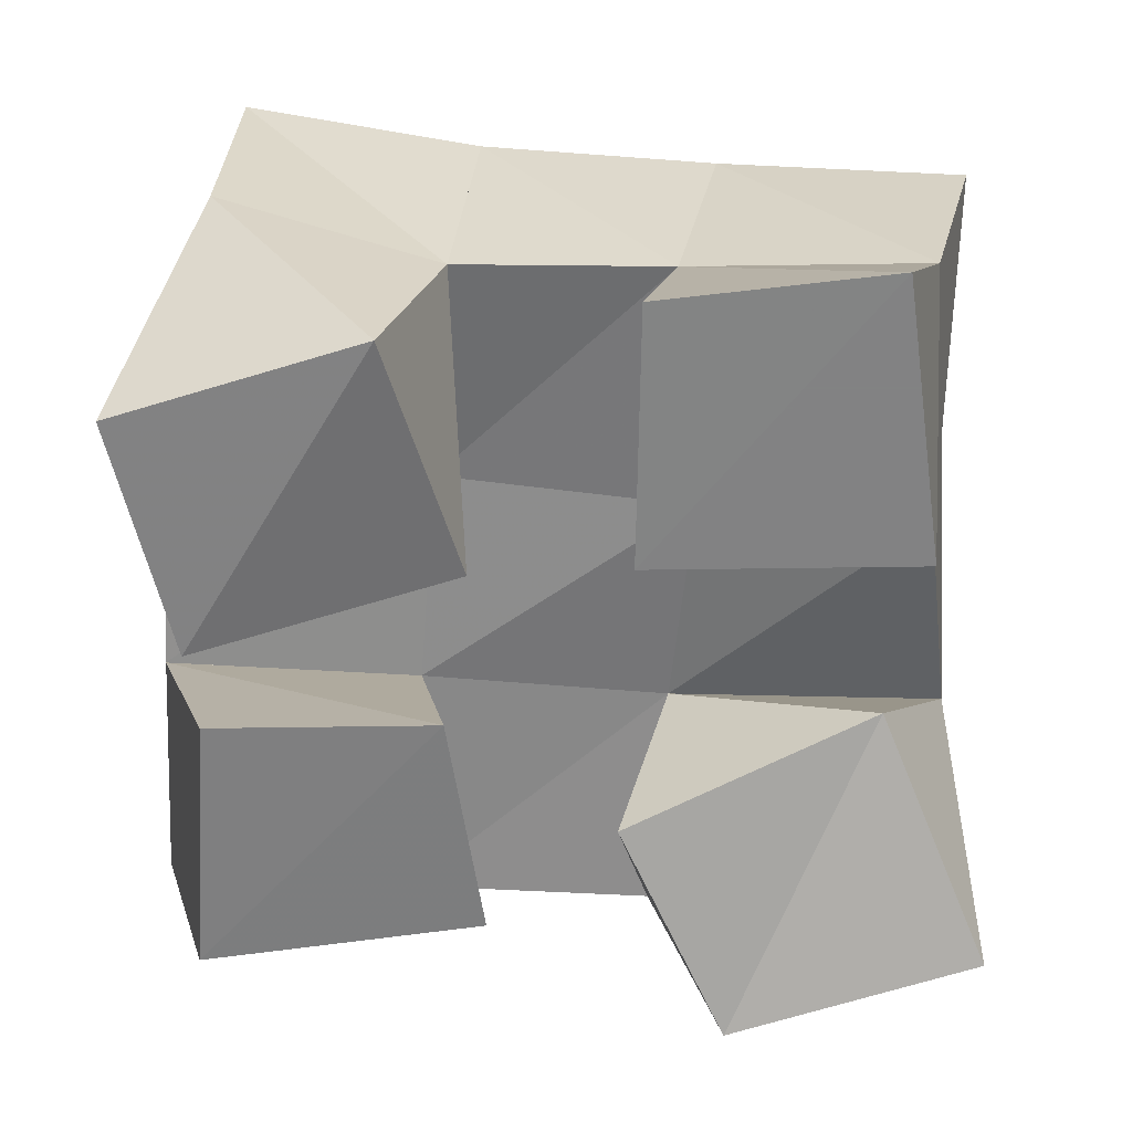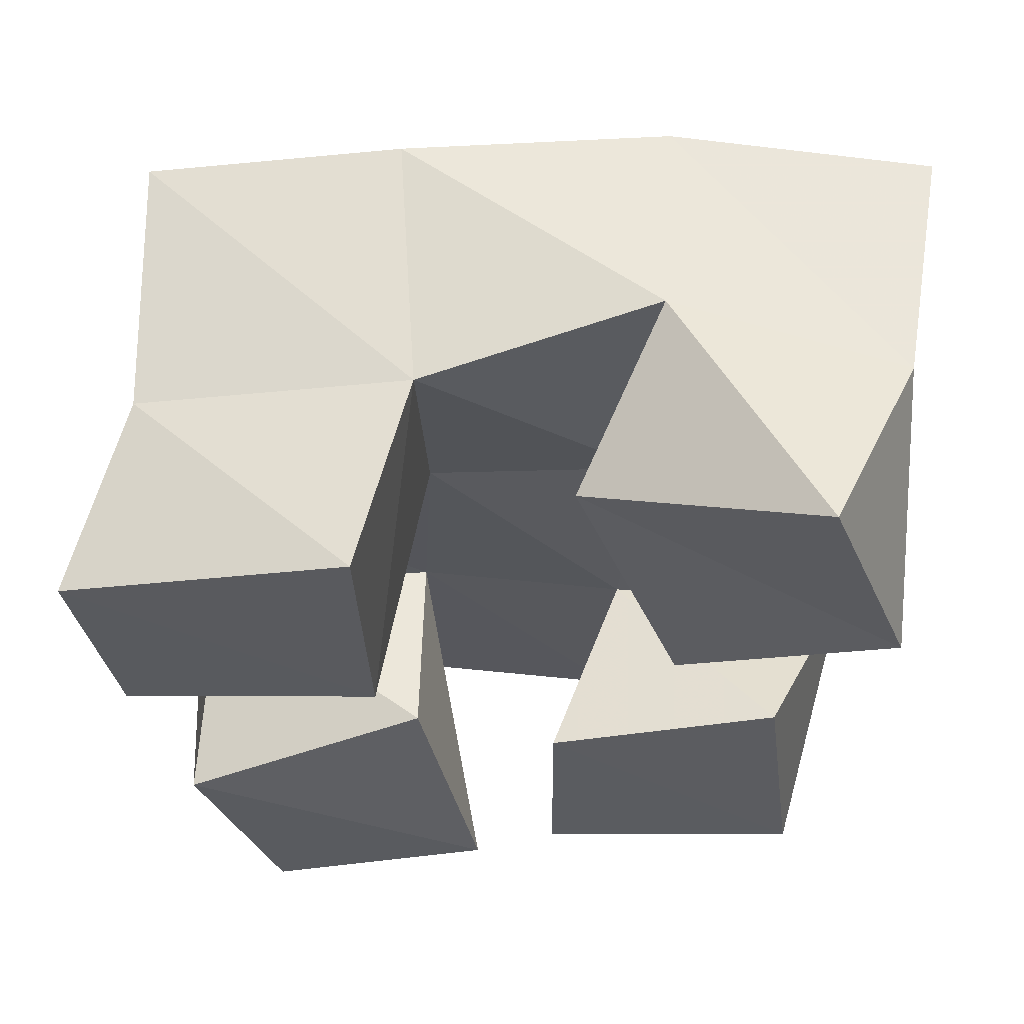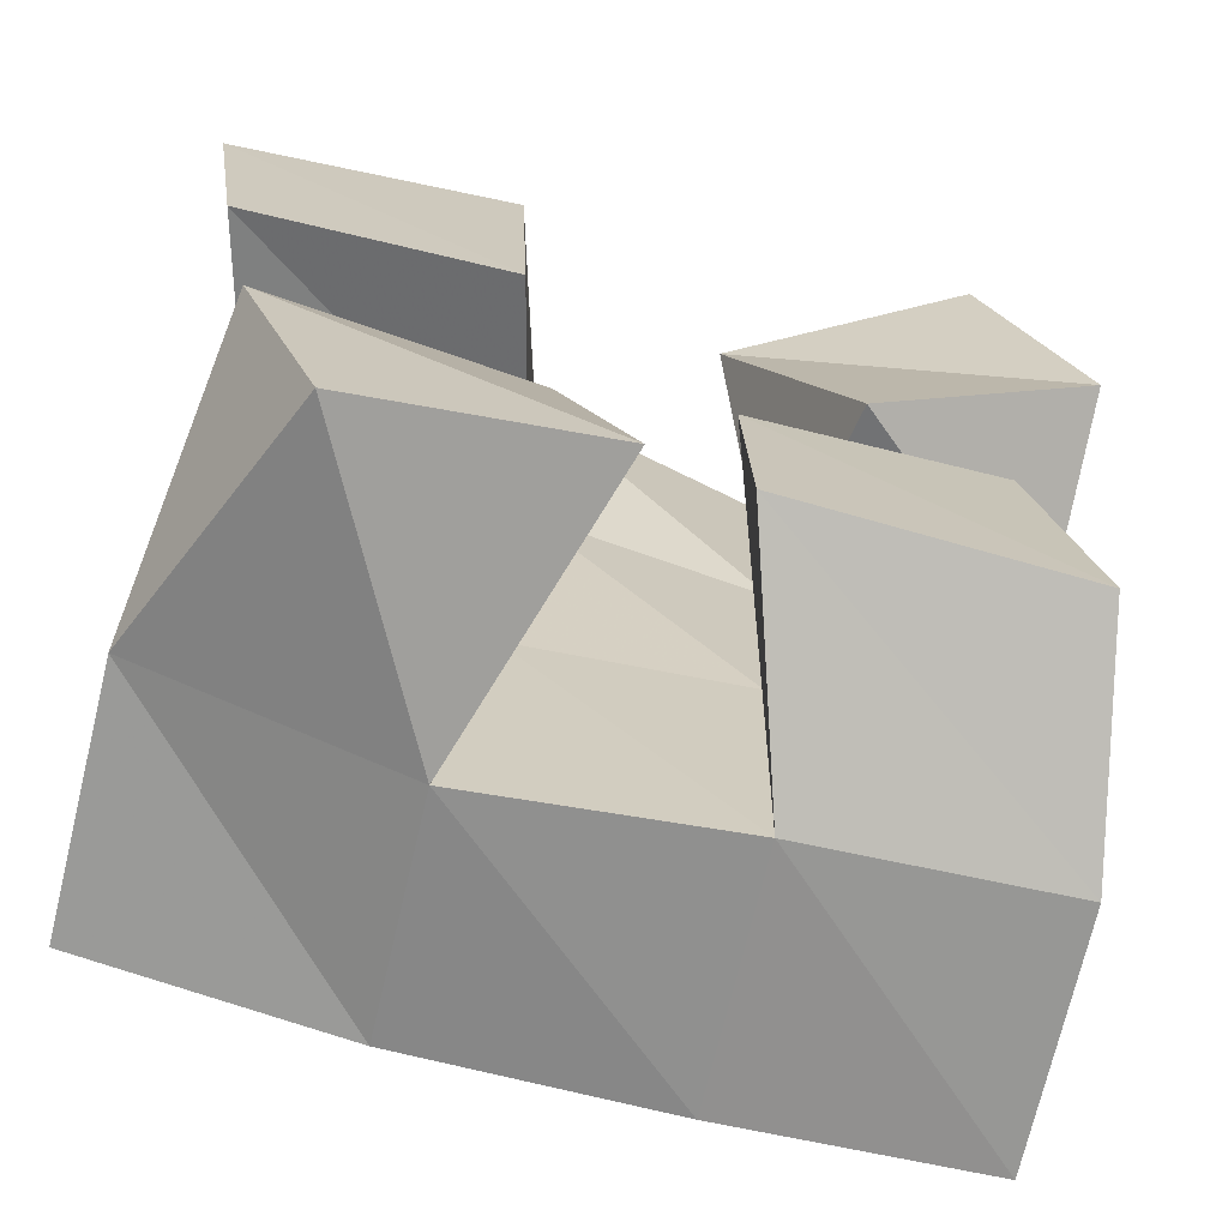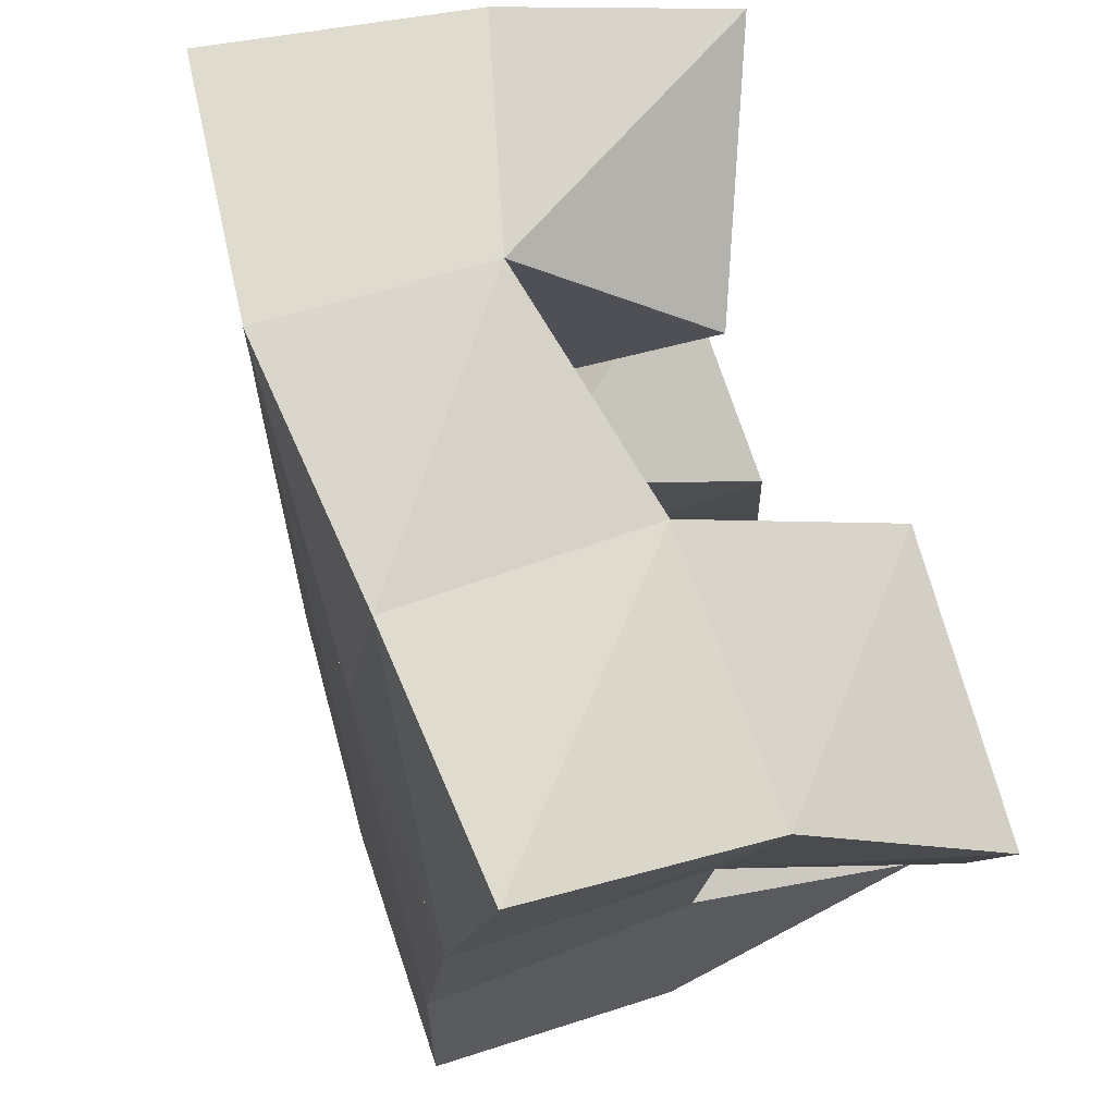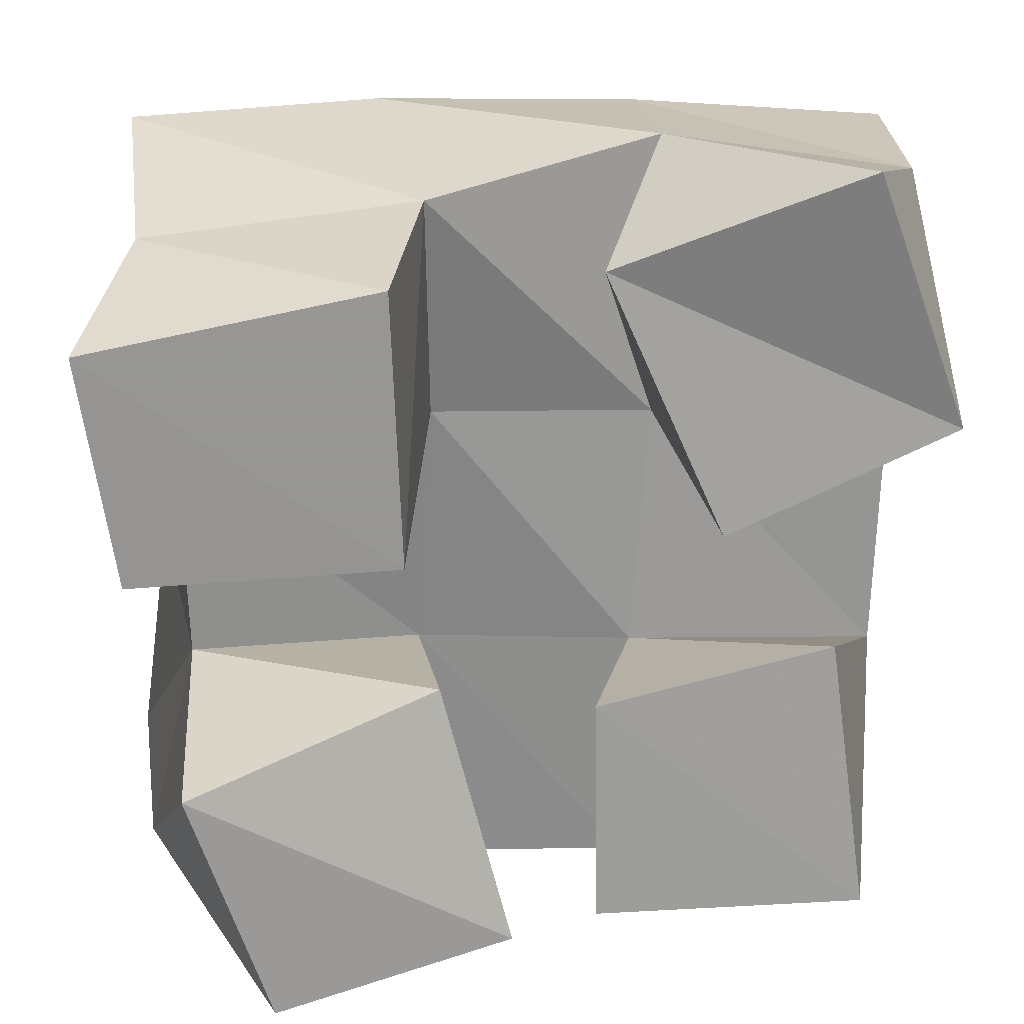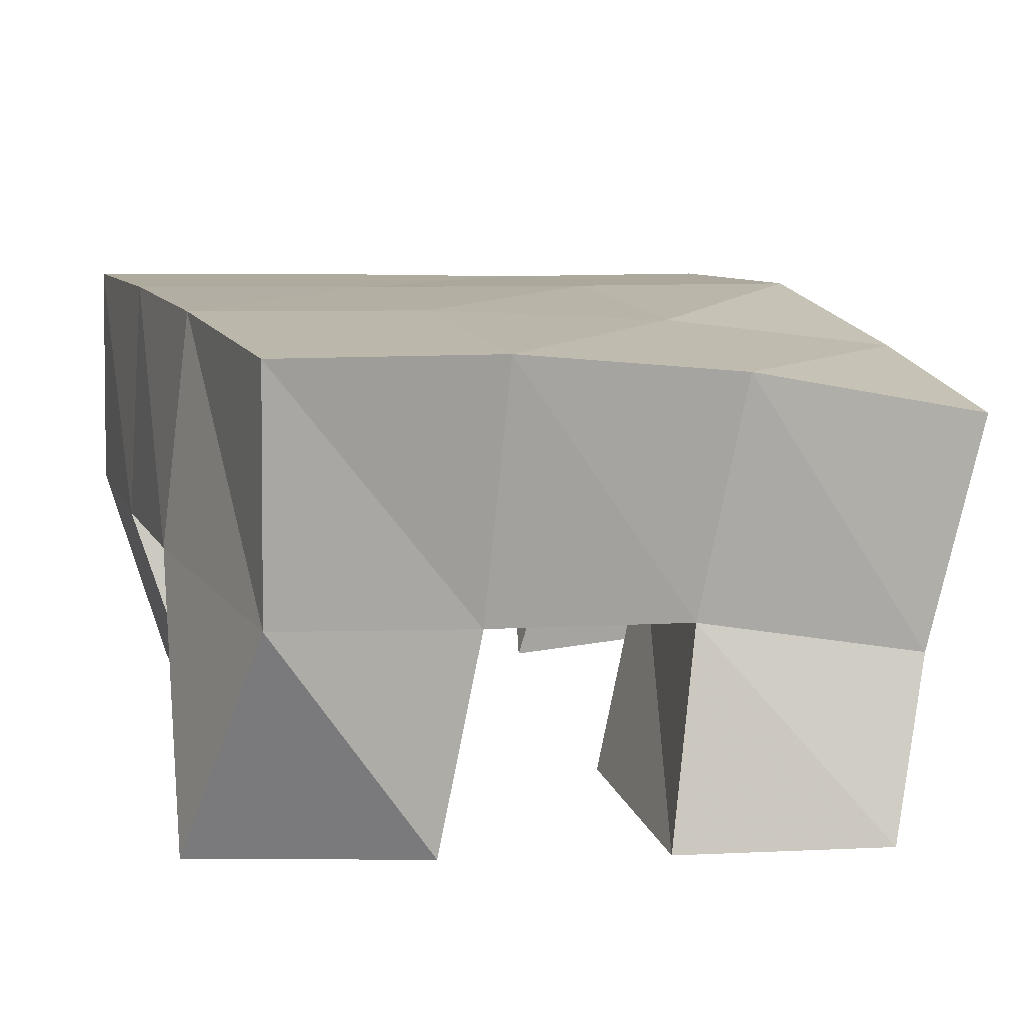
<metadata>
{"format":"obj","ext":"obj","renderer":"f3d","projection":"perspective","resolution":1024,"background":"white","views":[{"elev":-60.9,"azim":-91.3,"up":"+Y"},{"elev":-31.4,"azim":-0.0,"up":"+Y"},{"elev":-69.9,"azim":-13.9,"up":"+Z"},{"elev":73.7,"azim":-107.5,"up":"+Z"},{"elev":22.6,"azim":-9.0,"up":"+Z"},{"elev":13.7,"azim":-105.0,"up":"+Y"}]}
</metadata>
<code>
v 0.498 0.1 0.09343
v 0.4763 0.1511 0.1076
v 0.5449 0.1005 0.1055
v 0.5263 0.1552 0.0955
v 0.4823 0.101 0.1411
v 0.4865 0.1453 0.1515
v 0.5324 0.1098 0.1565
v 0.5332 0.151 0.1487
v 0.5866 0.1076 0.1856
v 0.5811 0.149 0.1965
v 0.6295 0.1 0.2077
v 0.6299 0.1458 0.194
v 0.5651 0.1178 0.2357
v 0.5824 0.1511 0.2528
v 0.6111 0.1 0.2572
v 0.6297 0.1395 0.247
v 0.474 0.1004 0.186
v 0.4852 0.1437 0.1941
v 0.525 0.1 0.1864
v 0.5358 0.1456 0.1999
v 0.4676 0.1 0.2303
v 0.4802 0.1355 0.2407
v 0.523 0.1 0.2396
v 0.5341 0.1381 0.245
v 0.5624 0.1037 0.1075
v 0.5769 0.1506 0.09398
v 0.617 0.1049 0.1047
v 0.6257 0.1486 0.0927
v 0.562 0.1058 0.1525
v 0.5772 0.1479 0.1462
v 0.6097 0.108 0.1607
v 0.6286 0.1462 0.1435
v 0.4762 0.2013 0.1086
v 0.5272 0.2025 0.102
v 0.4826 0.199 0.1562
v 0.532 0.2001 0.1517
v 0.4831 0.1934 0.2036
v 0.5325 0.1959 0.2032
v 0.4808 0.1834 0.2523
v 0.5308 0.1886 0.2531
v 0.5782 0.2006 0.09785
v 0.5812 0.1983 0.1481
v 0.5834 0.1964 0.2
v 0.585 0.195 0.2495
v 0.6273 0.1971 0.09434
v 0.6306 0.1949 0.1449
v 0.6338 0.1921 0.1962
v 0.6383 0.1905 0.2454
f 1 2 4
f 3 1 4
f 2 6 8
f 4 2 8
f 6 5 7
f 8 6 7
f 5 1 3
f 7 5 3
f 8 7 3
f 4 8 3
f 2 1 5
f 6 2 5
f 9 10 12
f 11 9 12
f 10 14 16
f 12 10 16
f 14 13 15
f 16 14 15
f 13 9 11
f 15 13 11
f 16 15 11
f 12 16 11
f 10 9 13
f 14 10 13
f 17 18 20
f 19 17 20
f 18 22 24
f 20 18 24
f 22 21 23
f 24 22 23
f 21 17 19
f 23 21 19
f 24 23 19
f 20 24 19
f 18 17 21
f 22 18 21
f 25 26 28
f 27 25 28
f 26 30 32
f 28 26 32
f 30 29 31
f 32 30 31
f 29 25 27
f 31 29 27
f 32 31 27
f 28 32 27
f 26 25 29
f 30 26 29
f 2 33 34
f 4 2 34
f 33 35 36
f 34 33 36
f 35 6 8
f 36 35 8
f 6 2 4
f 8 6 4
f 36 8 4
f 34 36 4
f 33 2 6
f 35 33 6
f 6 35 36
f 8 6 36
f 35 37 38
f 36 35 38
f 37 18 20
f 38 37 20
f 18 6 8
f 20 18 8
f 38 20 8
f 36 38 8
f 35 6 18
f 37 35 18
f 18 37 38
f 20 18 38
f 37 39 40
f 38 37 40
f 39 22 24
f 40 39 24
f 22 18 20
f 24 22 20
f 40 24 20
f 38 40 20
f 37 18 22
f 39 37 22
f 4 34 41
f 26 4 41
f 34 36 42
f 41 34 42
f 36 8 30
f 42 36 30
f 8 4 26
f 30 8 26
f 42 30 26
f 41 42 26
f 34 4 8
f 36 34 8
f 8 36 42
f 30 8 42
f 36 38 43
f 42 36 43
f 38 20 10
f 43 38 10
f 20 8 30
f 10 20 30
f 43 10 30
f 42 43 30
f 36 8 20
f 38 36 20
f 20 38 43
f 10 20 43
f 38 40 44
f 43 38 44
f 40 24 14
f 44 40 14
f 24 20 10
f 14 24 10
f 44 14 10
f 43 44 10
f 38 20 24
f 40 38 24
f 26 41 45
f 28 26 45
f 41 42 46
f 45 41 46
f 42 30 32
f 46 42 32
f 30 26 28
f 32 30 28
f 46 32 28
f 45 46 28
f 41 26 30
f 42 41 30
f 30 42 46
f 32 30 46
f 42 43 47
f 46 42 47
f 43 10 12
f 47 43 12
f 10 30 32
f 12 10 32
f 47 12 32
f 46 47 32
f 42 30 10
f 43 42 10
f 10 43 47
f 12 10 47
f 43 44 48
f 47 43 48
f 44 14 16
f 48 44 16
f 14 10 12
f 16 14 12
f 48 16 12
f 47 48 12
f 43 10 14
f 44 43 14

</code>
